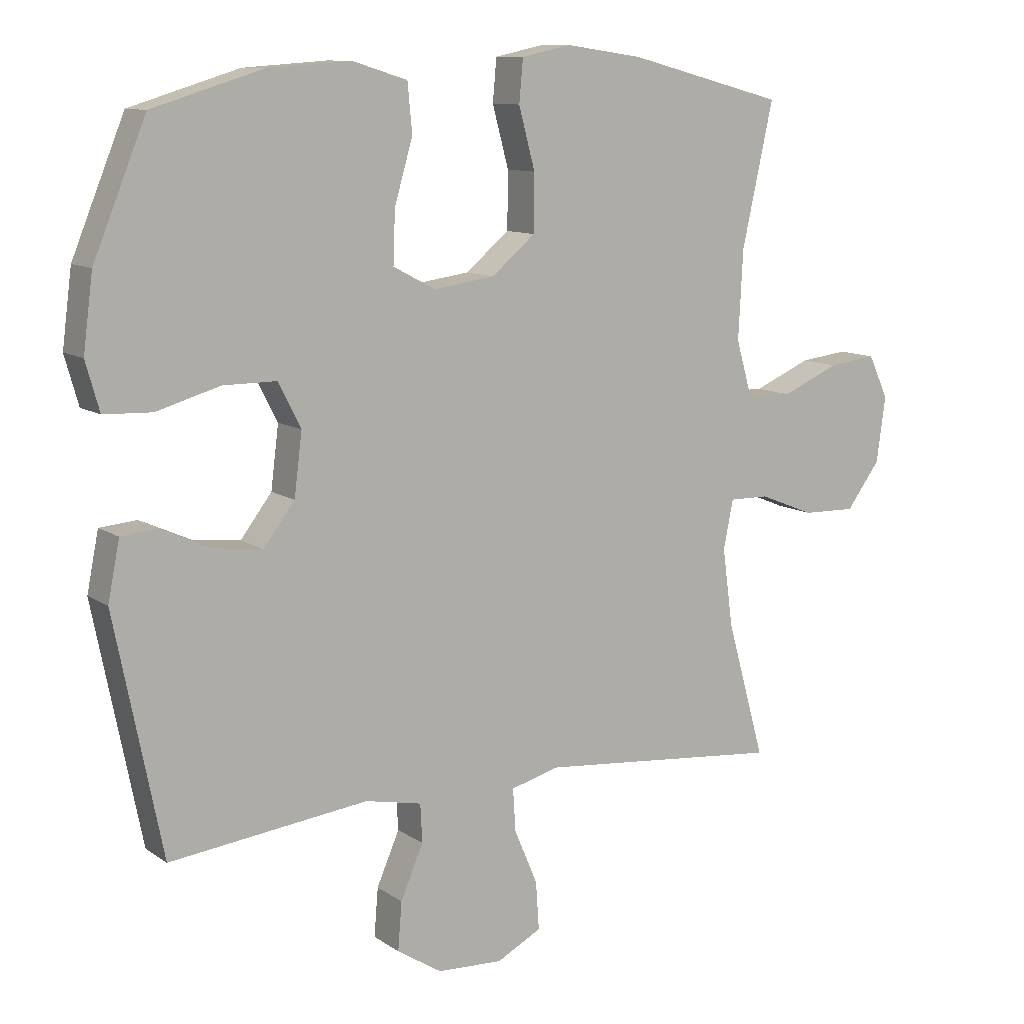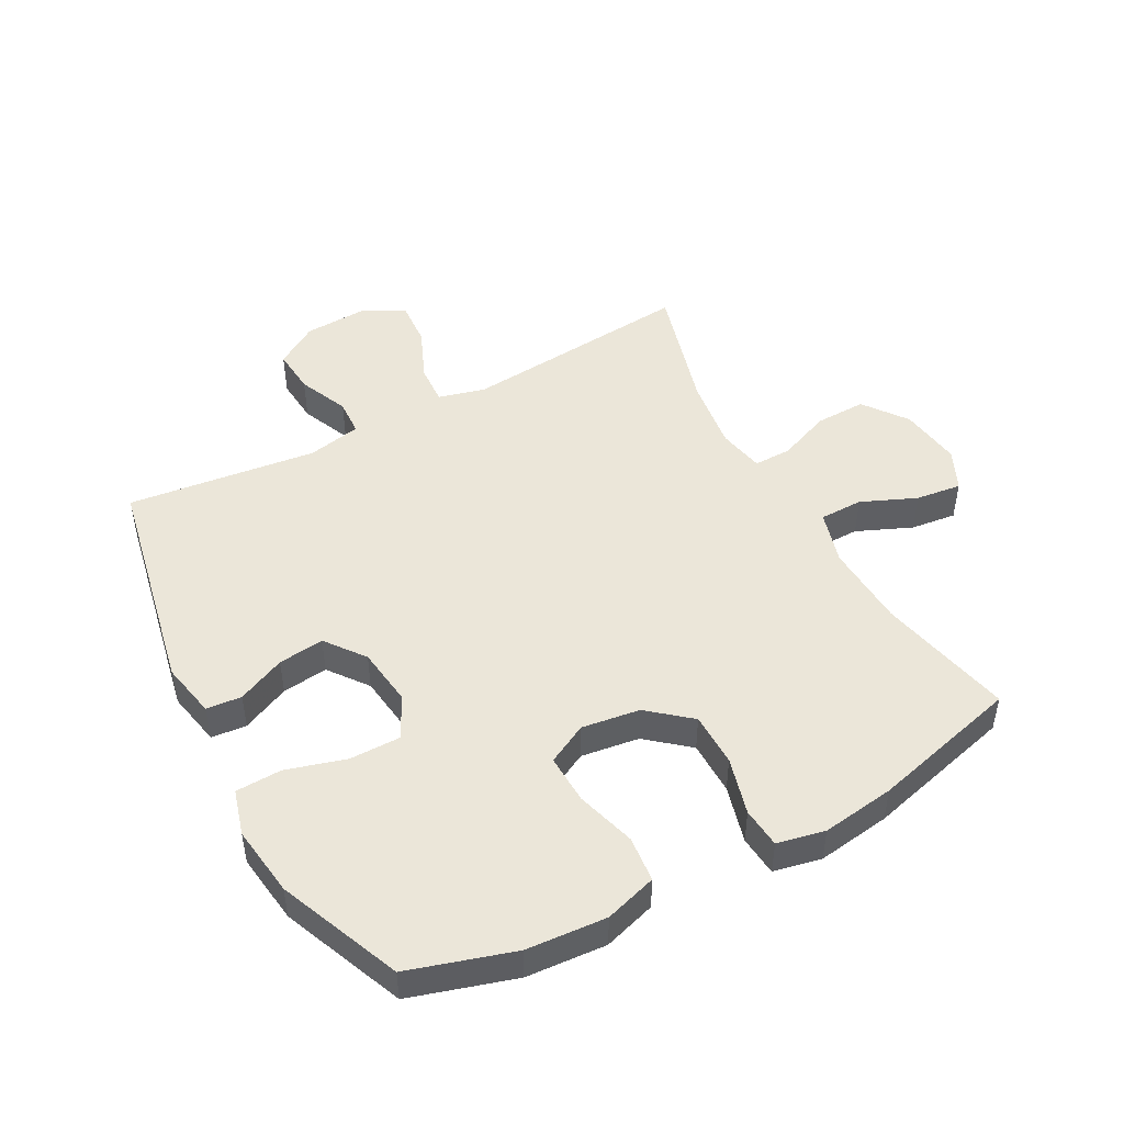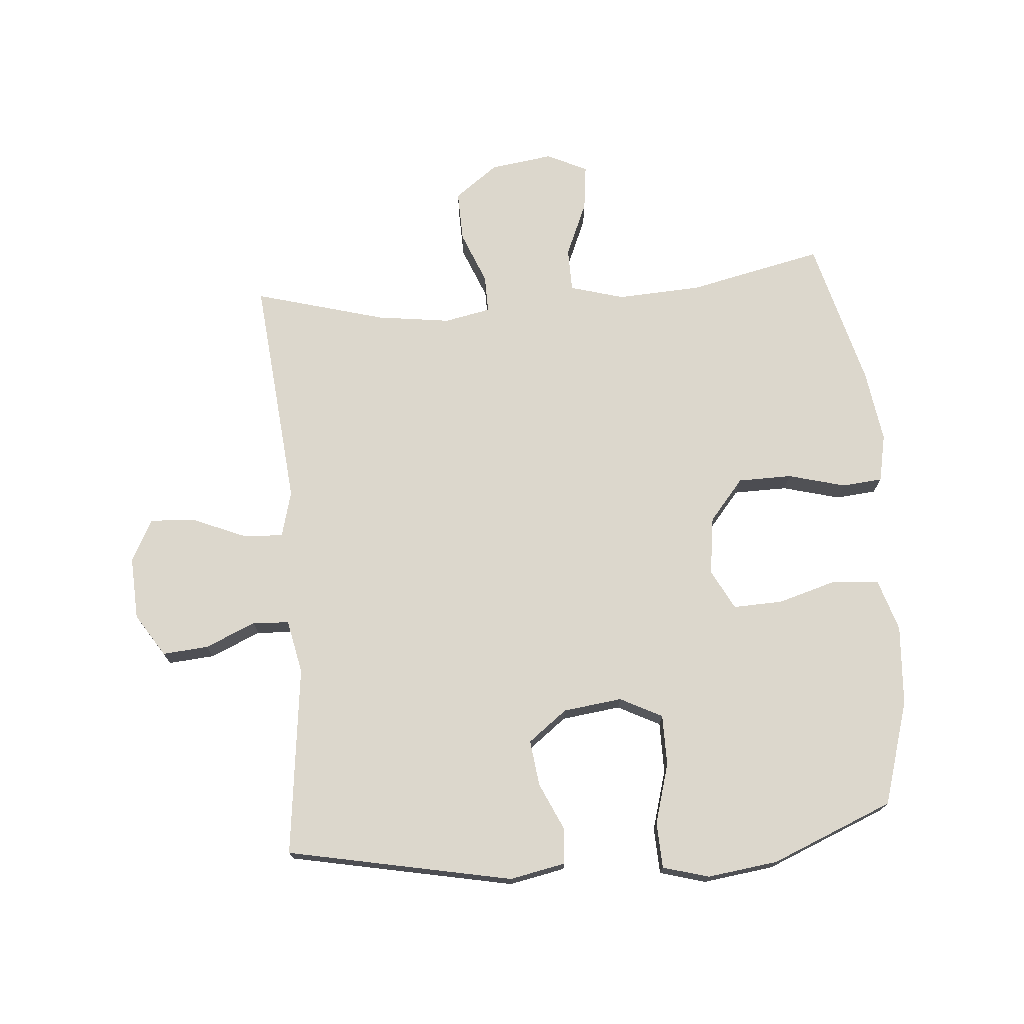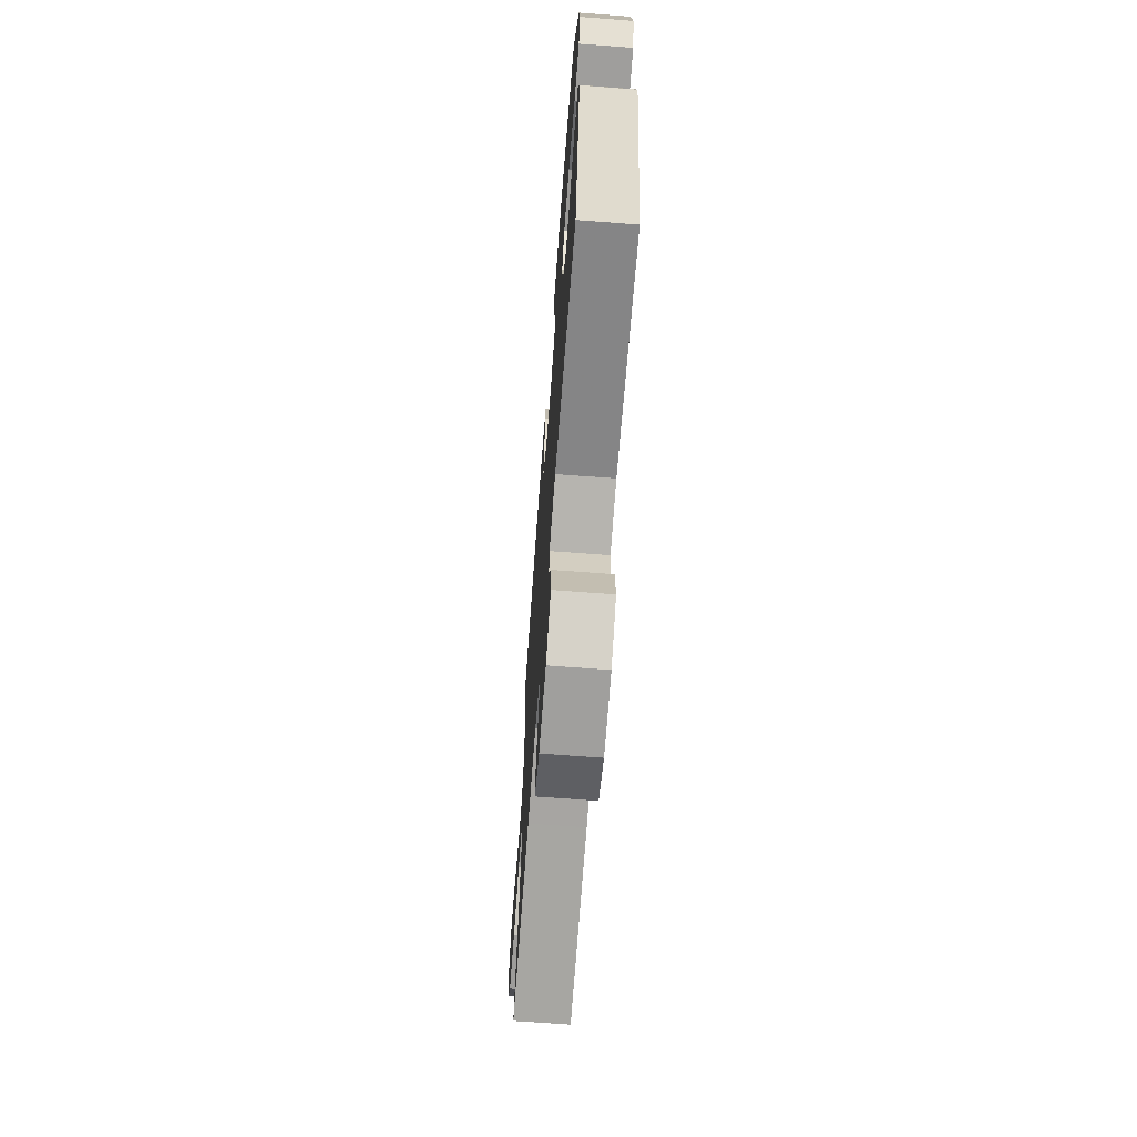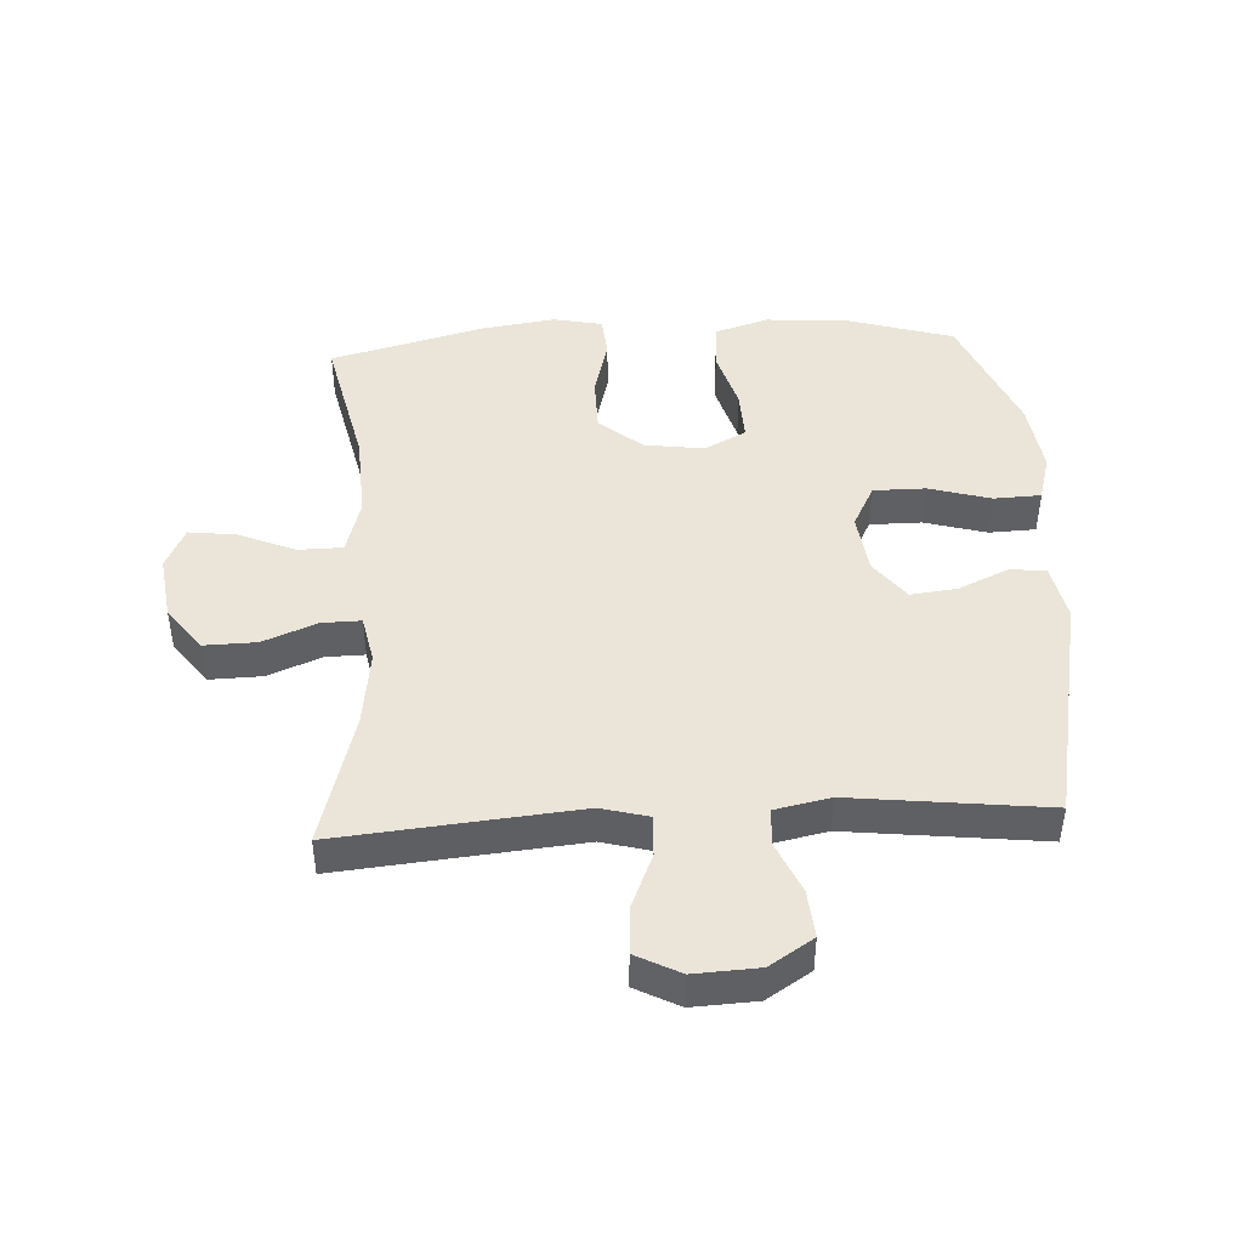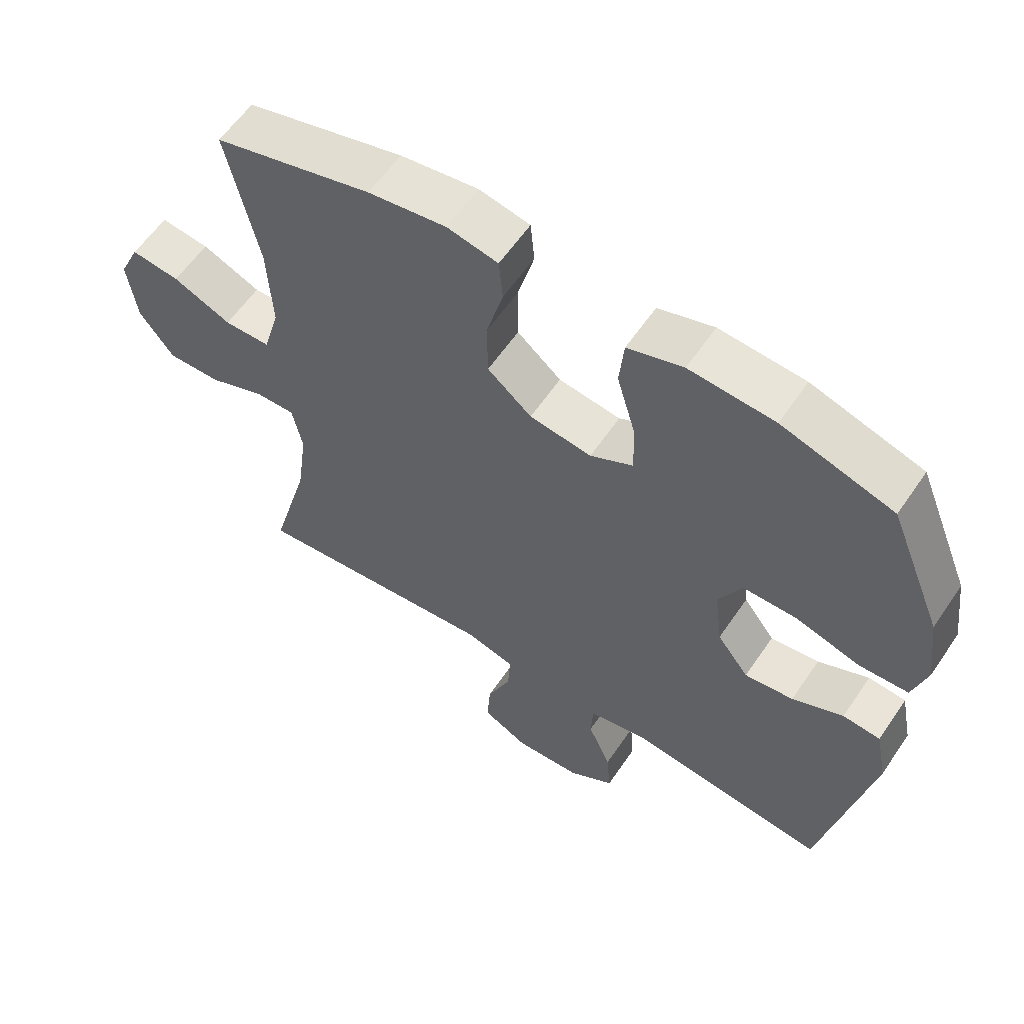
<metadata>
{"format":"obj","ext":"obj","renderer":"f3d","projection":"perspective","resolution":1024,"background":"white","views":[{"elev":10.7,"azim":-32.0,"up":"+Z"},{"elev":47.9,"azim":-28.3,"up":"+Y"},{"elev":73.0,"azim":-94.7,"up":"+Y"},{"elev":-68.6,"azim":-94.3,"up":"+Z"},{"elev":45.1,"azim":176.8,"up":"+Y"},{"elev":59.4,"azim":-146.0,"up":"+Z"}]}
</metadata>
<code>
v -0.5 0.07 0.5
v -0.332 0.07 0.551
v -0.203 0.07 0.56
v -0.119 0.07 0.534
v -0.112 0.07 0.46
v -0.14 0.07 0.364
v -0.143 0.07 0.284
v -0.078 0.07 0.25
v 0.016 0.07 0.263
v 0.083 0.07 0.319
v 0.084 0.07 0.406
v 0.059 0.07 0.499
v 0.065 0.07 0.564
v 0.142 0.07 0.58
v 0.26 0.07 0.563
v 0.5 0.07 0.5
v 0.452 0.07 0.282
v 0.445 0.07 0.146
v 0.47 0.07 0.059
v 0.54 0.07 0.058
v 0.629 0.07 0.096
v 0.703 0.07 0.105
v 0.734 0.07 0.039
v 0.72 0.07 -0.062
v 0.668 0.07 -0.132
v 0.586 0.07 -0.13
v 0.501 0.07 -0.096
v 0.44 0.07 -0.095
v 0.425 0.07 -0.17
v 0.441 0.07 -0.289
v 0.5 0.07 -0.5
v 0.244 0.07 -0.476
v 0.124 0.07 -0.465
v 0.049 0.07 -0.485
v 0.053 0.07 -0.55
v 0.089 0.07 -0.635
v 0.094 0.07 -0.709
v 0.025 0.07 -0.745
v -0.076 0.07 -0.74
v -0.145 0.07 -0.696
v -0.139 0.07 -0.622
v -0.104 0.07 -0.541
v -0.107 0.07 -0.482
v -0.194 0.07 -0.464
v -0.5 0.07 -0.5
v -0.573 0.07 -0.137
v -0.555 0.07 -0.047
v -0.498 0.07 -0.042
v -0.421 0.07 -0.077
v -0.347 0.07 -0.086
v -0.299 0.07 -0.023
v -0.287 0.07 0.072
v -0.322 0.07 0.14
v -0.404 0.07 0.14
v -0.501 0.07 0.112
v -0.575 0.07 0.115
v -0.596 0.07 0.189
v -0.581 0.07 0.303
v -0.5 0 0.5
v -0.332 0 0.551
v -0.203 0 0.56
v -0.119 0 0.534
v -0.112 0 0.46
v -0.14 0 0.364
v -0.143 0 0.284
v -0.078 0 0.25
v 0.016 0 0.263
v 0.083 0 0.319
v 0.084 0 0.406
v 0.059 0 0.499
v 0.065 0 0.564
v 0.142 0 0.58
v 0.26 0 0.563
v 0.5 0 0.5
v 0.452 0 0.282
v 0.445 0 0.146
v 0.47 0 0.059
v 0.54 0 0.058
v 0.629 0 0.096
v 0.703 0 0.105
v 0.734 0 0.039
v 0.72 0 -0.062
v 0.668 0 -0.132
v 0.586 0 -0.13
v 0.501 0 -0.096
v 0.44 0 -0.095
v 0.425 0 -0.17
v 0.441 0 -0.289
v 0.5 0 -0.5
v 0.244 0 -0.476
v 0.124 0 -0.465
v 0.049 0 -0.485
v 0.053 0 -0.55
v 0.089 0 -0.635
v 0.094 0 -0.709
v 0.025 0 -0.745
v -0.076 0 -0.74
v -0.145 0 -0.696
v -0.139 0 -0.622
v -0.104 0 -0.541
v -0.107 0 -0.482
v -0.194 0 -0.464
v -0.5 0 -0.5
v -0.573 0 -0.137
v -0.555 0 -0.047
v -0.498 0 -0.042
v -0.421 0 -0.077
v -0.347 0 -0.086
v -0.299 0 -0.023
v -0.287 0 0.072
v -0.322 0 0.14
v -0.404 0 0.14
v -0.501 0 0.112
v -0.575 0 0.115
v -0.596 0 0.189
v -0.581 0 0.303
f 54 55 56 57
f 53 54 57 58
f 46 47 48 49
f 44 45 46 49
f 43 44 49 50
f 39 40 41 42
f 39 42 43
f 38 39 43
f 35 36 37 38
f 34 35 38 43
f 33 34 43 50
f 30 31 32
f 29 30 32 33
f 28 29 33 50
f 24 25 26 27
f 24 27 28
f 20 21 22 23
f 19 20 23 24
f 14 15 16 17
f 14 17 18
f 11 12 13 14
f 10 11 14 18
f 9 10 18 19
f 3 4 5 6
f 3 6 7
f 2 3 7
f 53 58 1 2
f 52 53 2 7
f 51 52 7 8
f 24 28 50 51
f 19 24 51
f 8 9 19 51
f 115 114 113 112
f 116 115 112 111
f 107 106 105 104
f 107 104 103 102
f 108 107 102 101
f 100 99 98 97
f 101 100 97
f 101 97 96
f 96 95 94 93
f 101 96 93 92
f 108 101 92 91
f 90 89 88
f 91 90 88 87
f 108 91 87 86
f 85 84 83 82
f 86 85 82
f 81 80 79 78
f 82 81 78 77
f 75 74 73 72
f 76 75 72
f 72 71 70 69
f 76 72 69 68
f 77 76 68 67
f 64 63 62 61
f 65 64 61
f 65 61 60
f 60 59 116 111
f 65 60 111 110
f 66 65 110 109
f 109 108 86 82
f 109 82 77
f 109 77 67 66
f 1 59 60 2
f 2 60 61 3
f 3 61 62 4
f 4 62 63 5
f 5 63 64 6
f 6 64 65 7
f 7 65 66 8
f 8 66 67 9
f 9 67 68 10
f 10 68 69 11
f 11 69 70 12
f 12 70 71 13
f 13 71 72 14
f 14 72 73 15
f 15 73 74 16
f 16 74 75 17
f 17 75 76 18
f 18 76 77 19
f 19 77 78 20
f 20 78 79 21
f 21 79 80 22
f 22 80 81 23
f 23 81 82 24
f 24 82 83 25
f 25 83 84 26
f 26 84 85 27
f 27 85 86 28
f 28 86 87 29
f 29 87 88 30
f 30 88 89 31
f 31 89 90 32
f 32 90 91 33
f 33 91 92 34
f 34 92 93 35
f 35 93 94 36
f 36 94 95 37
f 37 95 96 38
f 38 96 97 39
f 39 97 98 40
f 40 98 99 41
f 41 99 100 42
f 42 100 101 43
f 43 101 102 44
f 44 102 103 45
f 45 103 104 46
f 46 104 105 47
f 47 105 106 48
f 48 106 107 49
f 49 107 108 50
f 50 108 109 51
f 51 109 110 52
f 52 110 111 53
f 53 111 112 54
f 54 112 113 55
f 55 113 114 56
f 56 114 115 57
f 57 115 116 58
f 58 116 59 1

</code>
